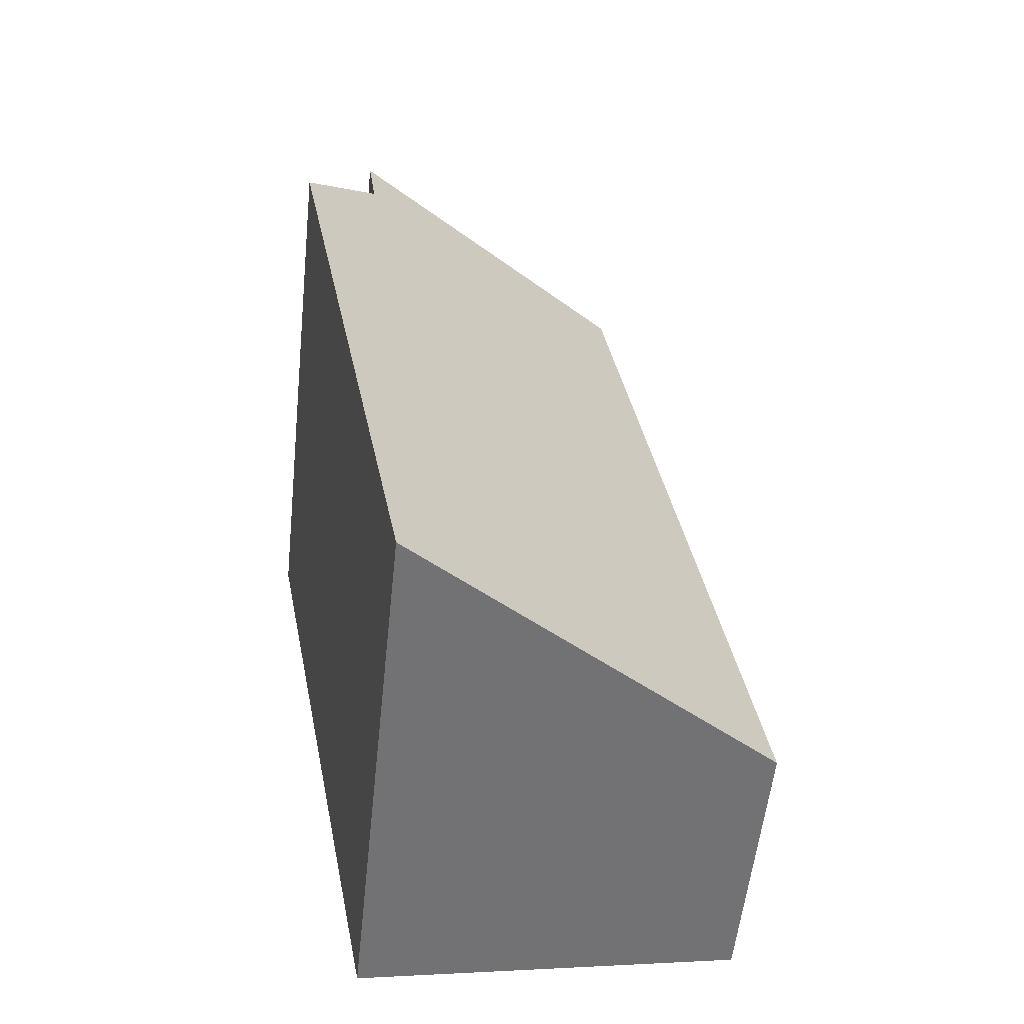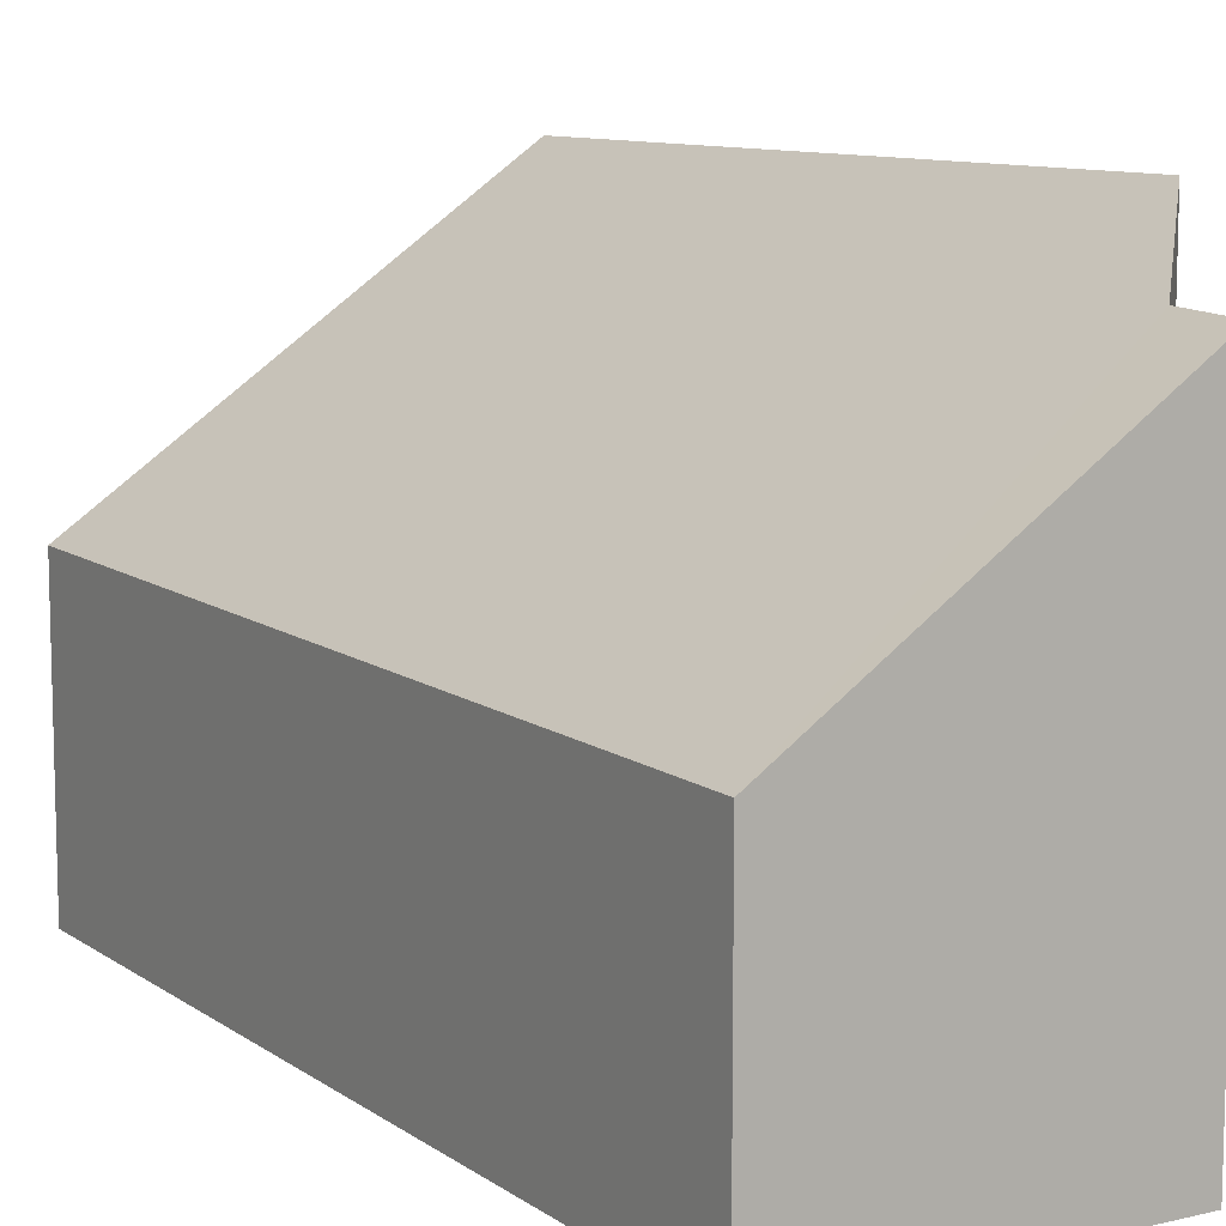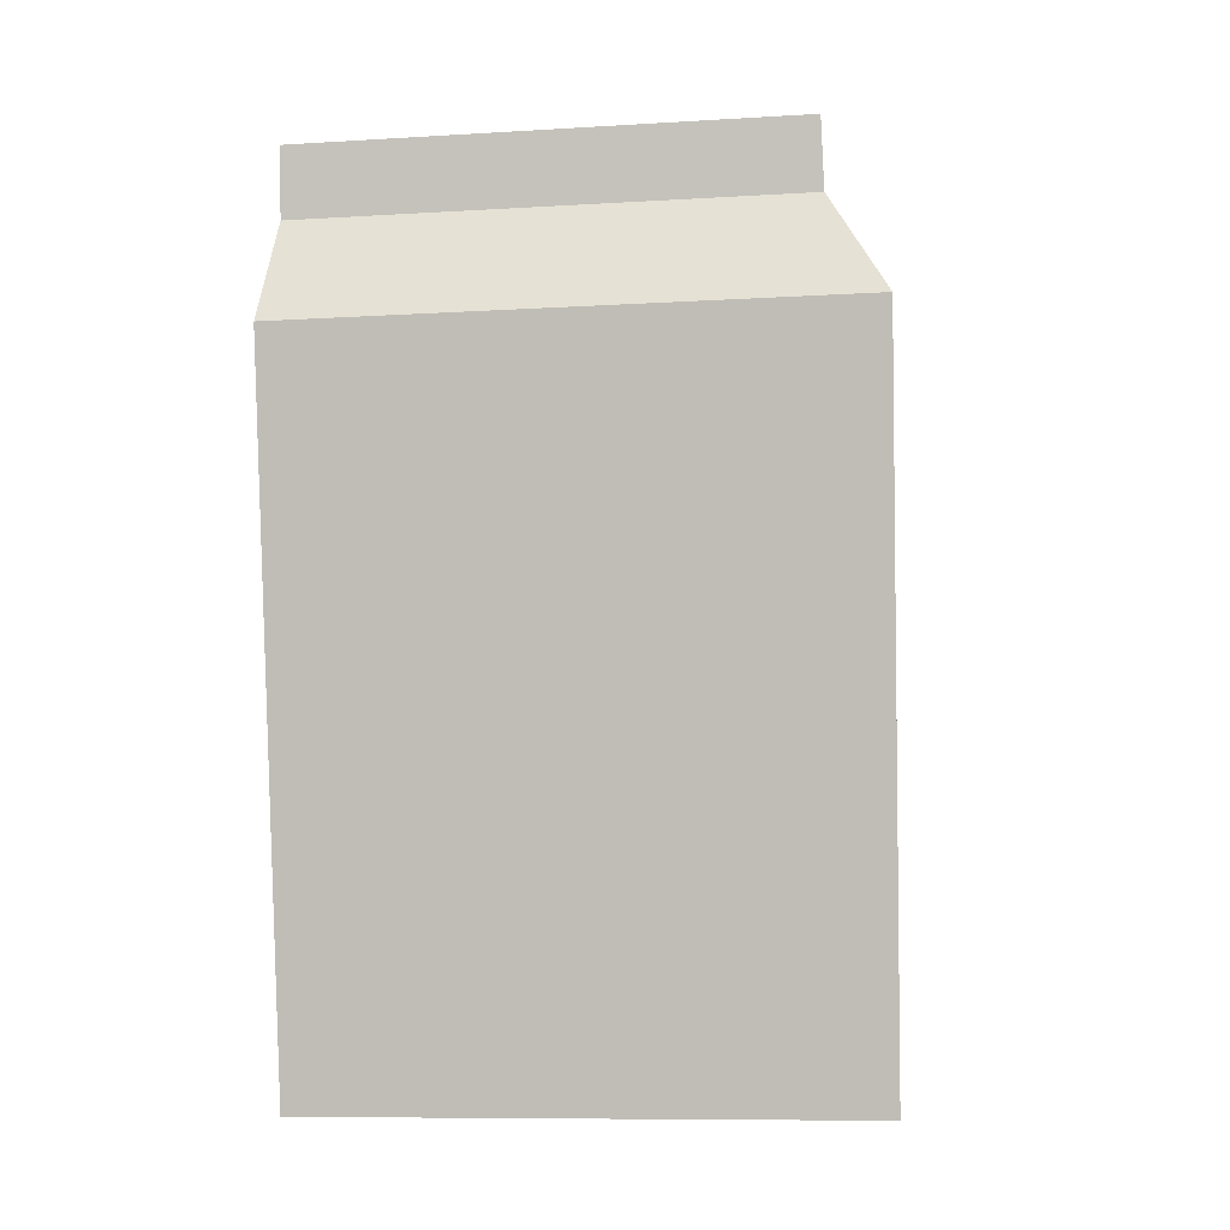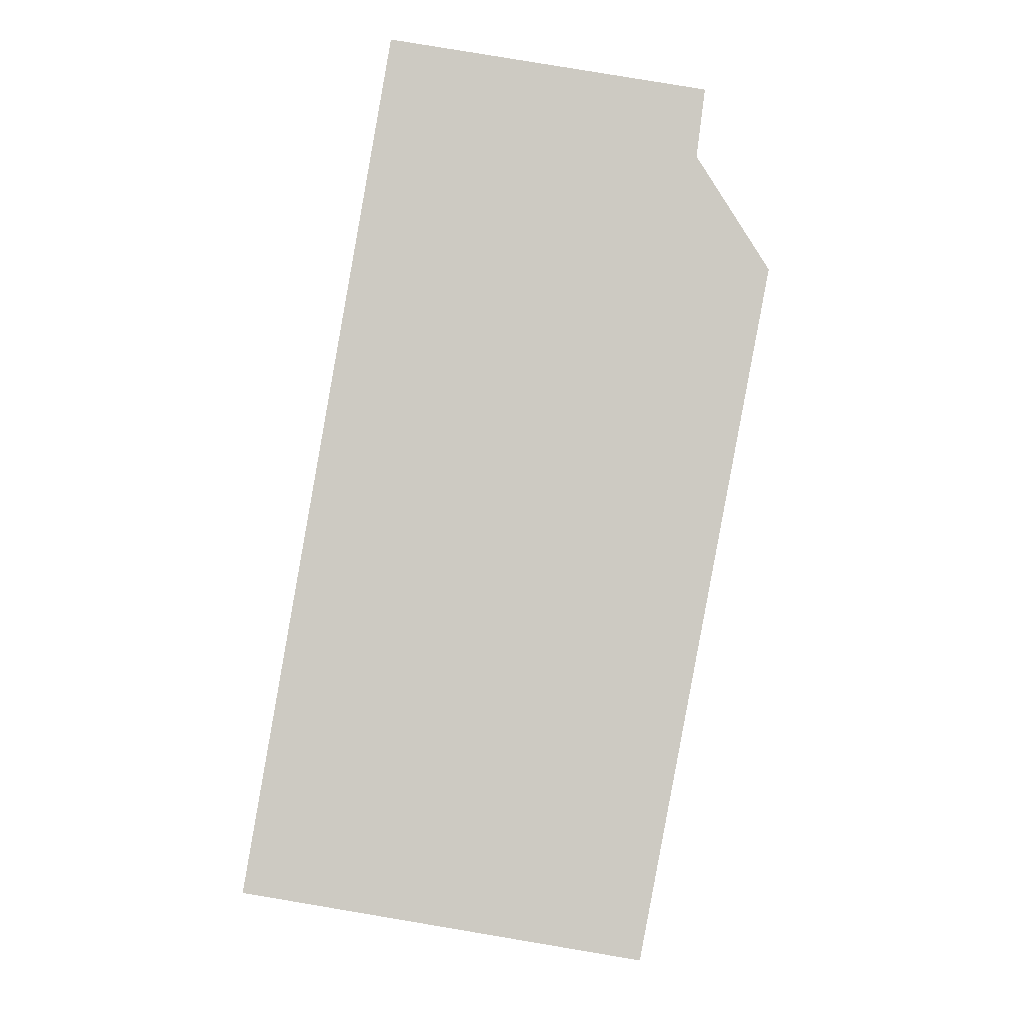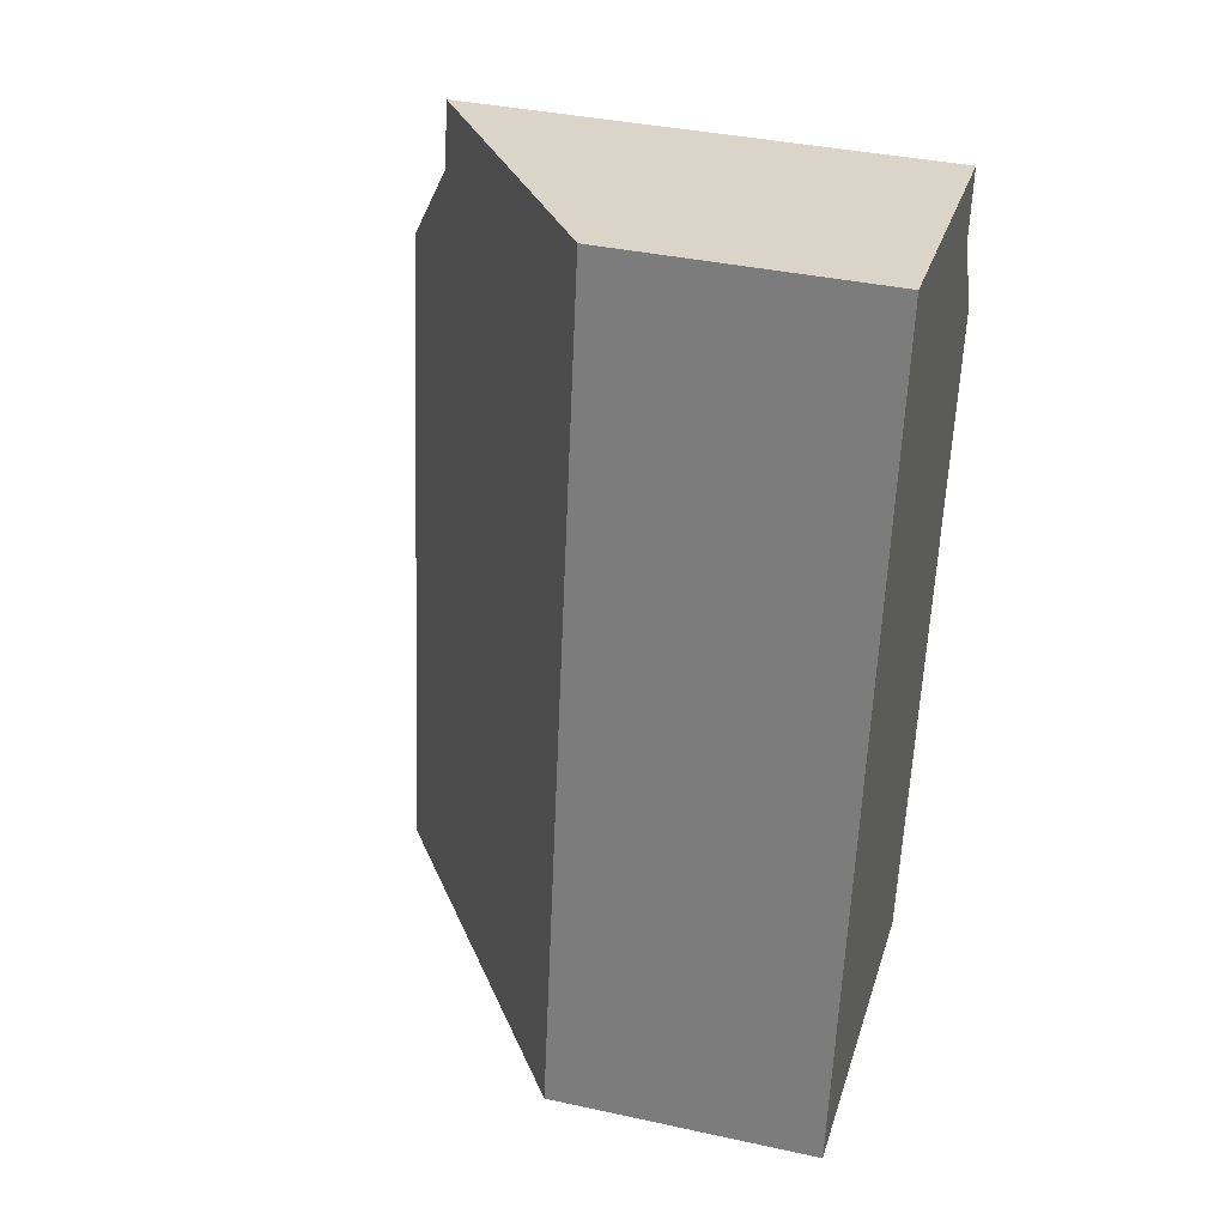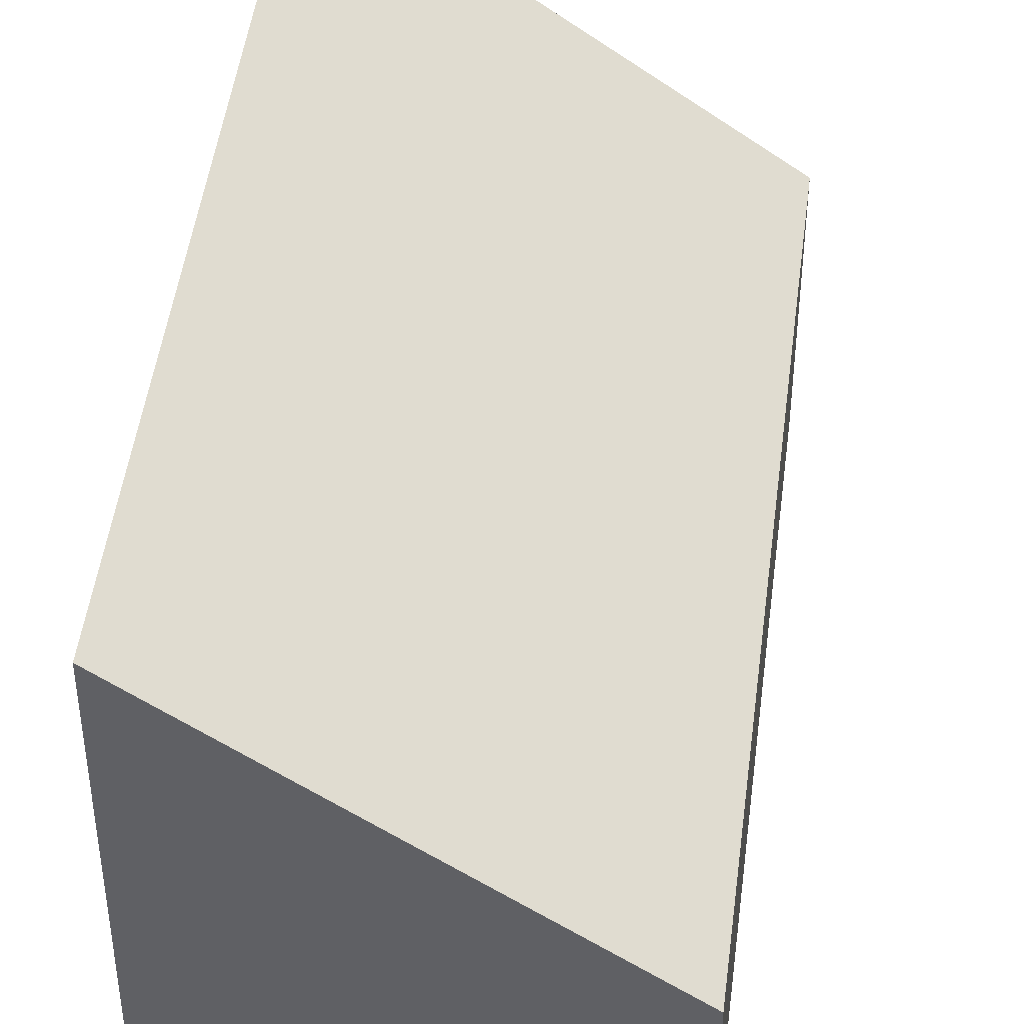
<metadata>
{"format":"obj","ext":"obj","renderer":"f3d","projection":"perspective","resolution":1024,"background":"white","views":[{"elev":-56.2,"azim":174.0,"up":"+Z"},{"elev":10.7,"azim":-21.7,"up":"+Y"},{"elev":-9.4,"azim":99.1,"up":"+Z"},{"elev":-4.1,"azim":0.8,"up":"+Z"},{"elev":37.8,"azim":-74.5,"up":"+Z"},{"elev":43.9,"azim":-163.0,"up":"+Y"}]}
</metadata>
<code>
v  0 1.687 1.033e-16
v  3.228 3.42 3.825
v  2.411 3.344 -0.401
v  0.88 1.687 5.287
v  2.786 3.045 4.537
v  2.841 3.035 4.96
v  2.786 -2.778e-16 4.537
v  2.841 -3.037e-16 4.96
v  3.228 -2.342e-16 3.825
v  2.411 2.455e-17 -0.401
v  0 0 0
v  0.88 -3.237e-16 5.287
g defaultobject
f 1 2 3
f 2 1 4
f 2 4 5
f 5 4 6
f 6 7 5
f 7 6 8
f 9 3 2
f 3 9 10
f 5 9 2
f 9 5 7
f 10 1 3
f 1 10 11
f 11 4 1
f 4 11 12
f 4 8 6
f 8 4 12
f 9 11 10
f 11 9 12
f 12 9 7
f 12 7 8

</code>
